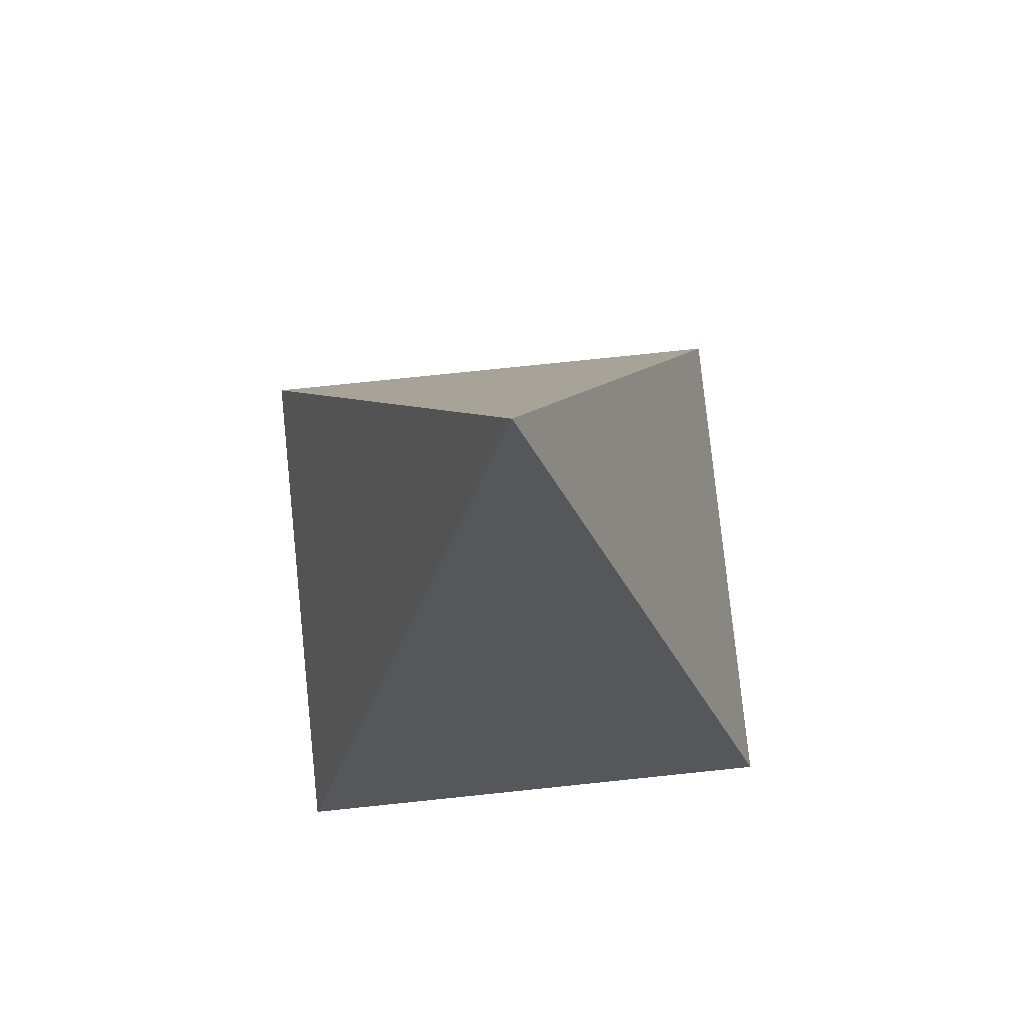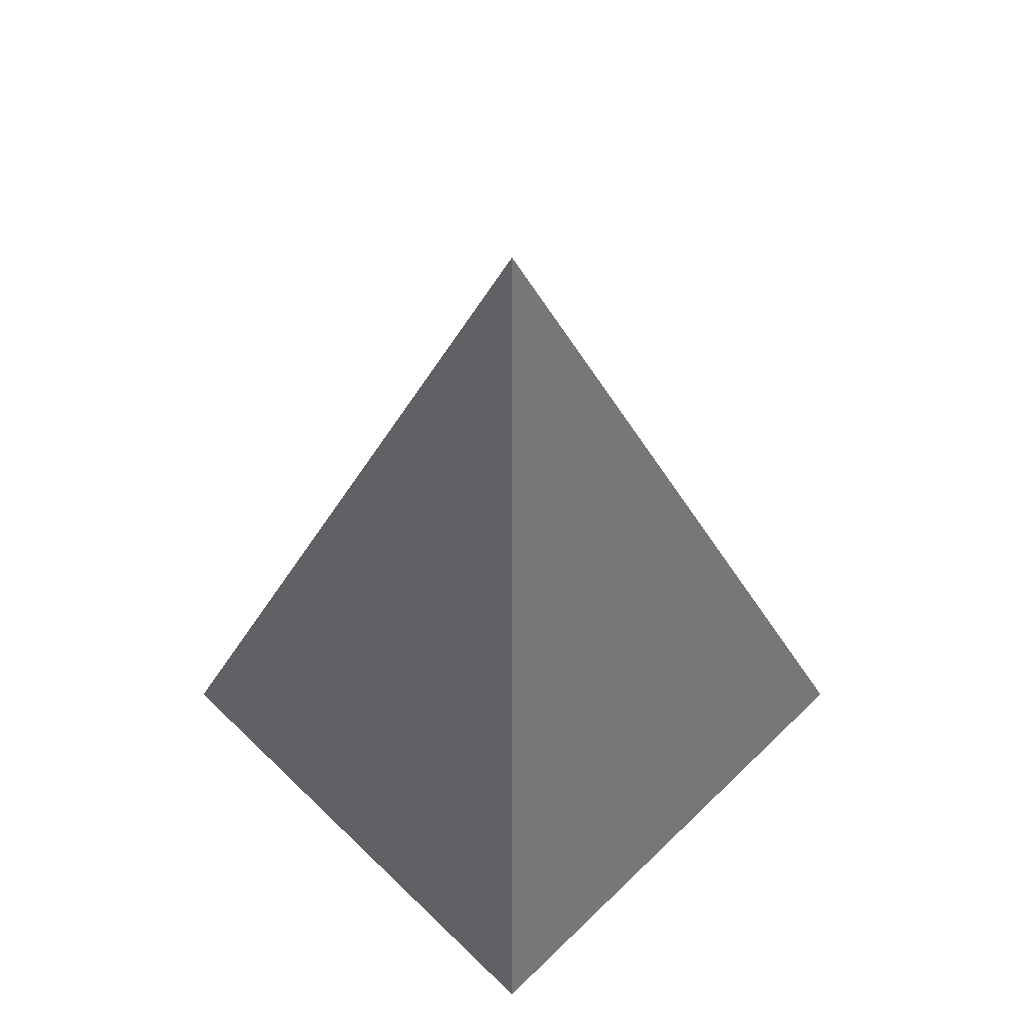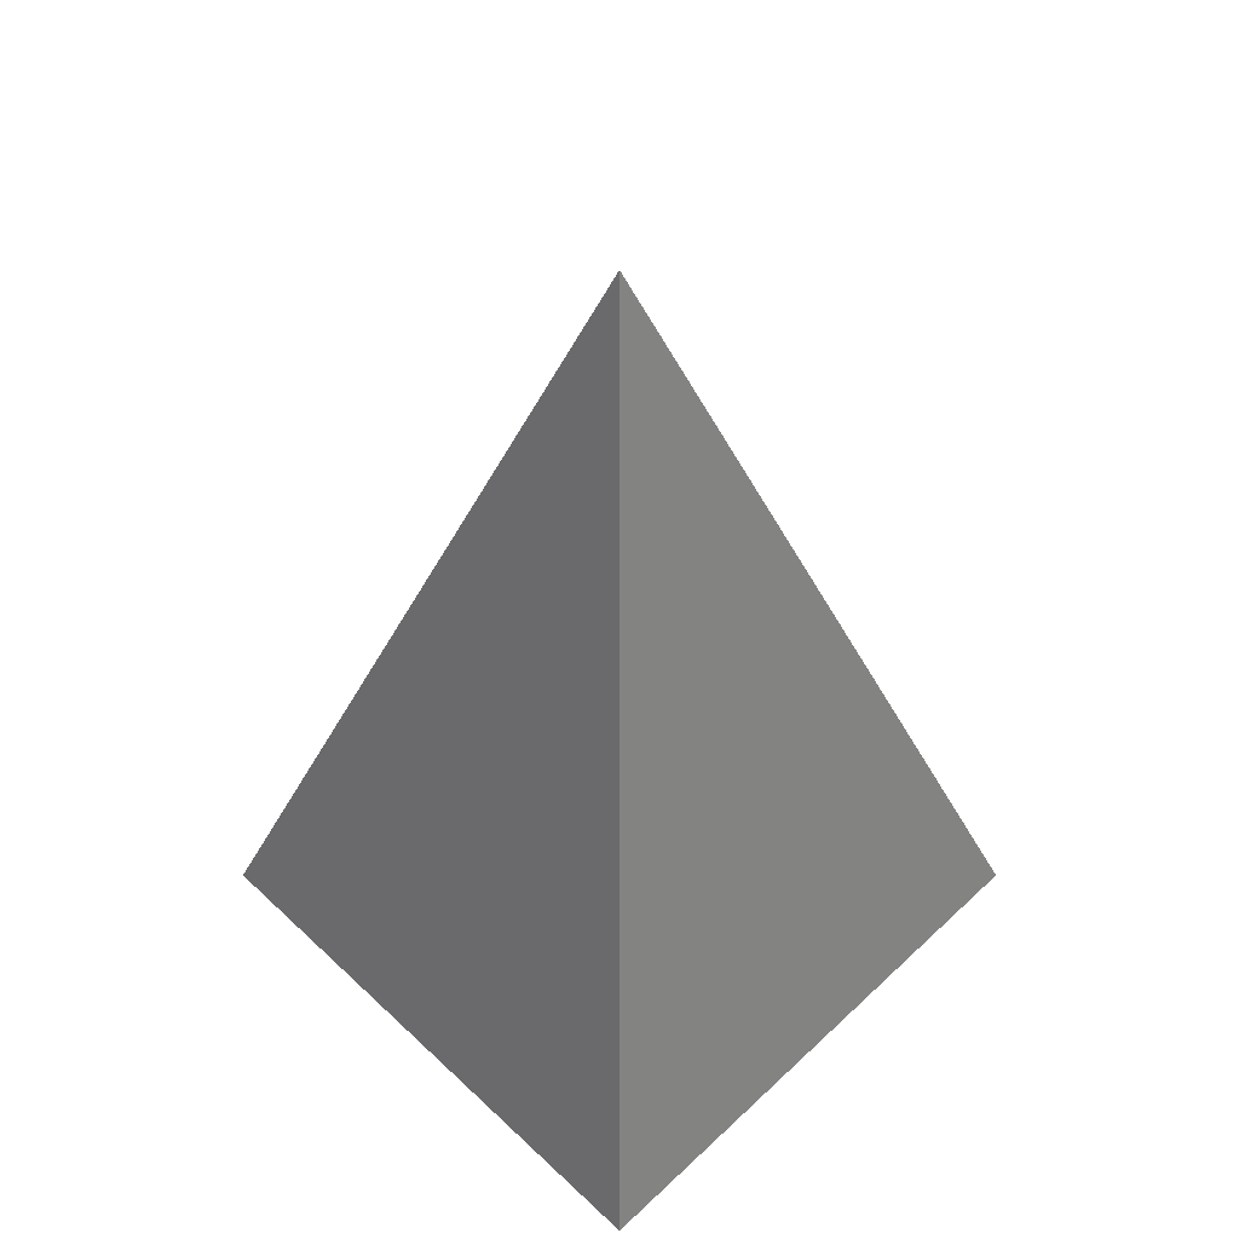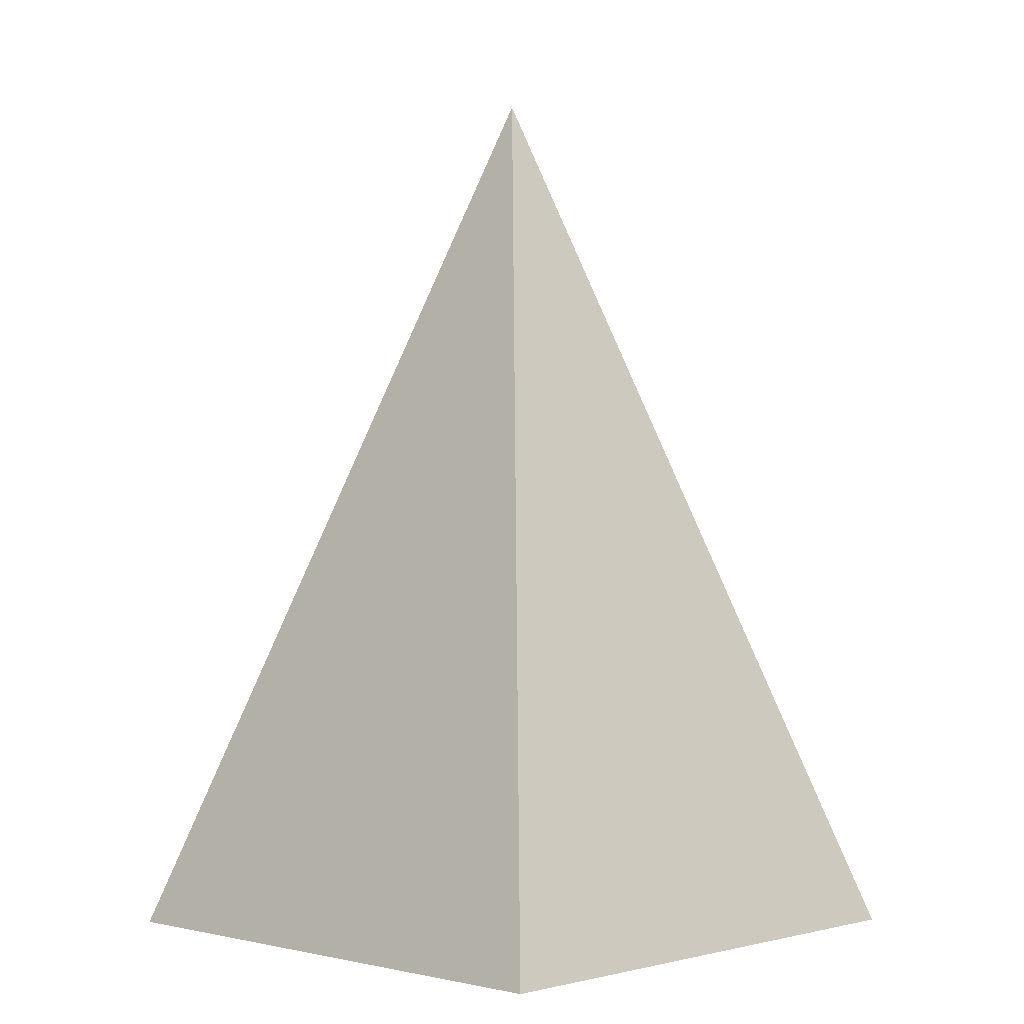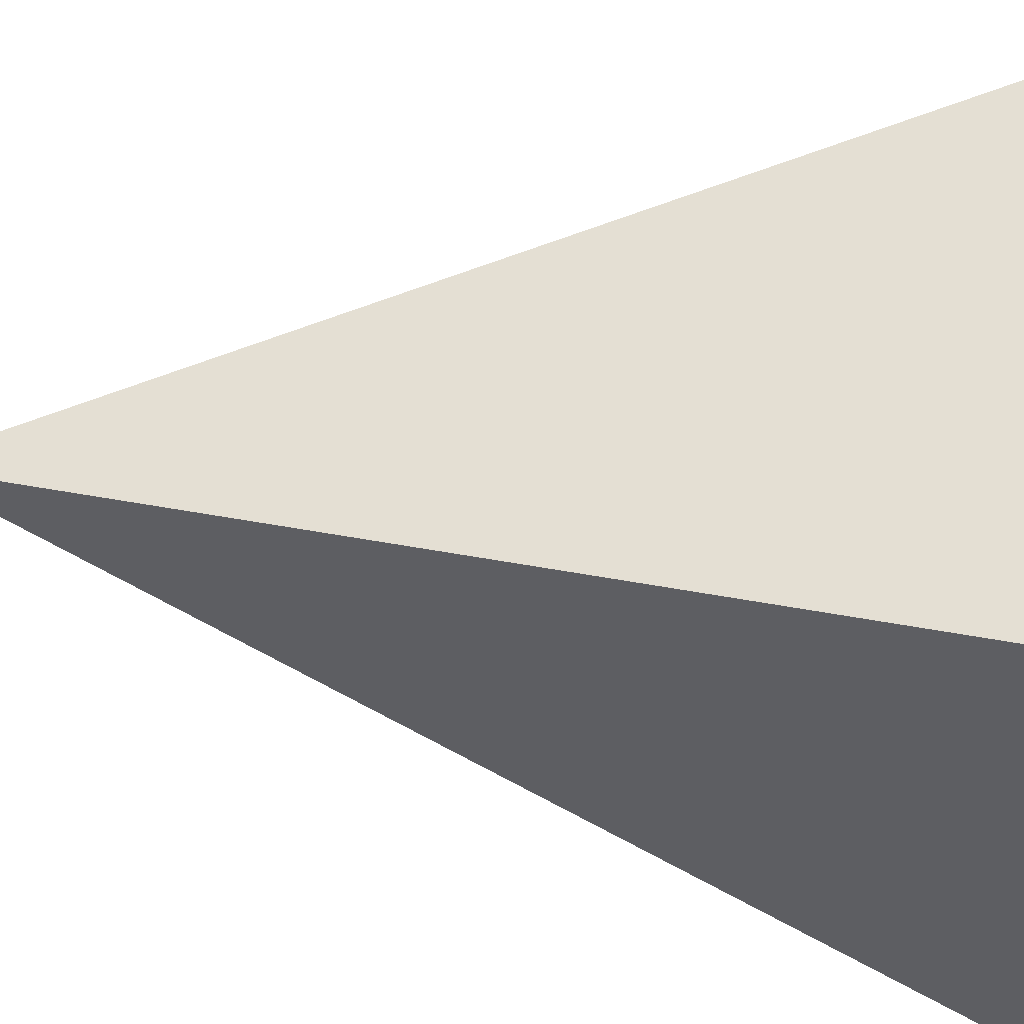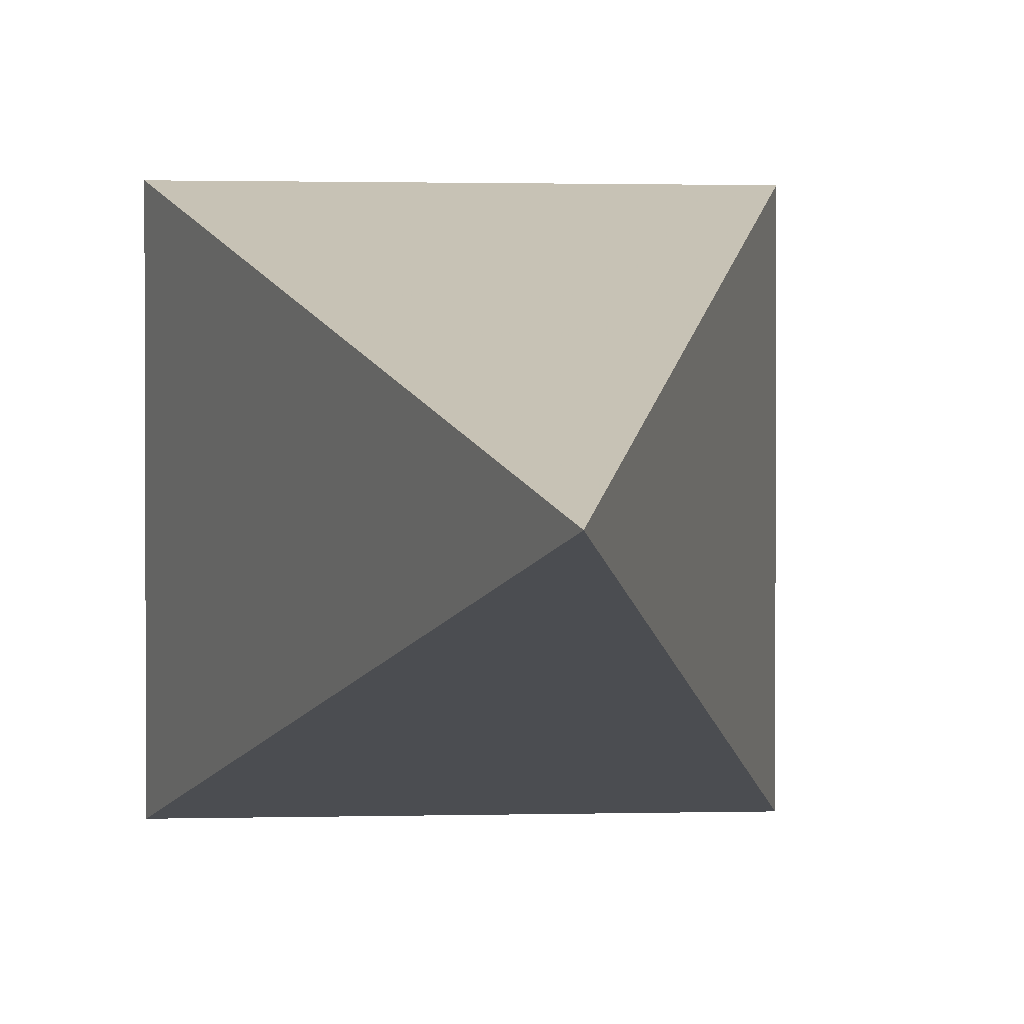
<metadata>
{"format":"obj","ext":"obj","renderer":"f3d","projection":"perspective","resolution":1024,"background":"white","views":[{"elev":79.3,"azim":-5.9,"up":"+Z"},{"elev":58.5,"azim":45.0,"up":"+Z"},{"elev":53.1,"azim":-135.0,"up":"+Z"},{"elev":-1.5,"azim":133.9,"up":"+Z"},{"elev":-34.3,"azim":82.3,"up":"+Y"},{"elev":1.4,"azim":-5.5,"up":"+Y"}]}
</metadata>
<code>
g Object001
o Pyramid
v 0 0 0
v 1 0 0
v 1 1 0
v 0 1 0
v 0.5 0.5 1.6
f 5 2 3
f 4 5 3
f 6 3 2
f 5 6 2
f 4 6 5
f 6 4 3

</code>
